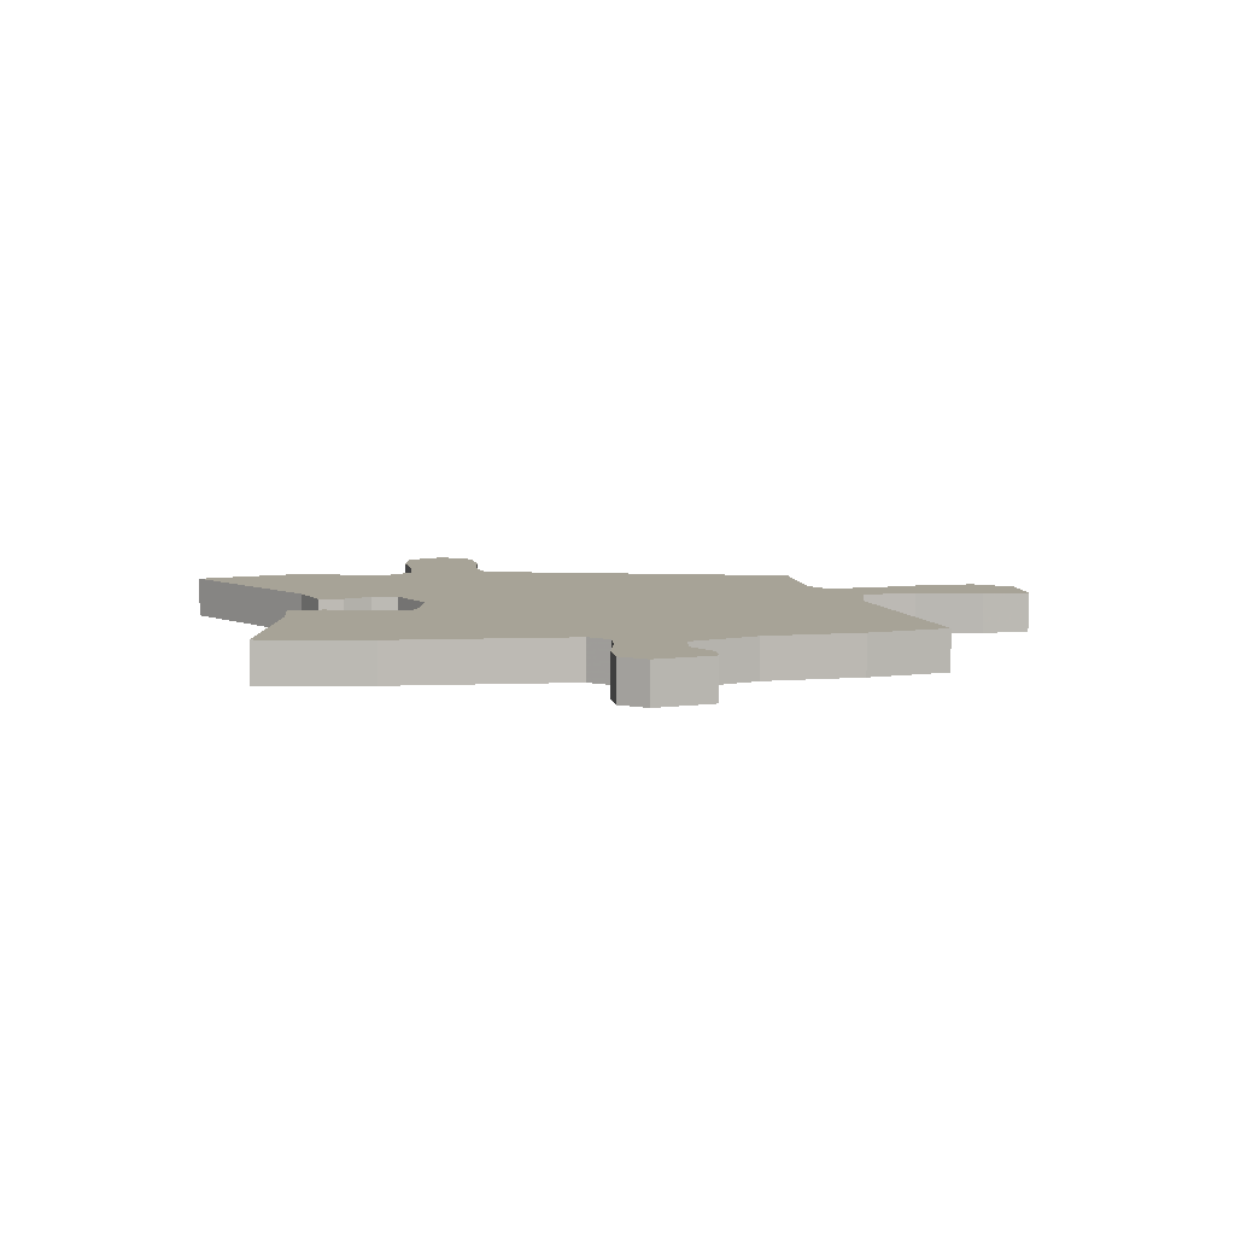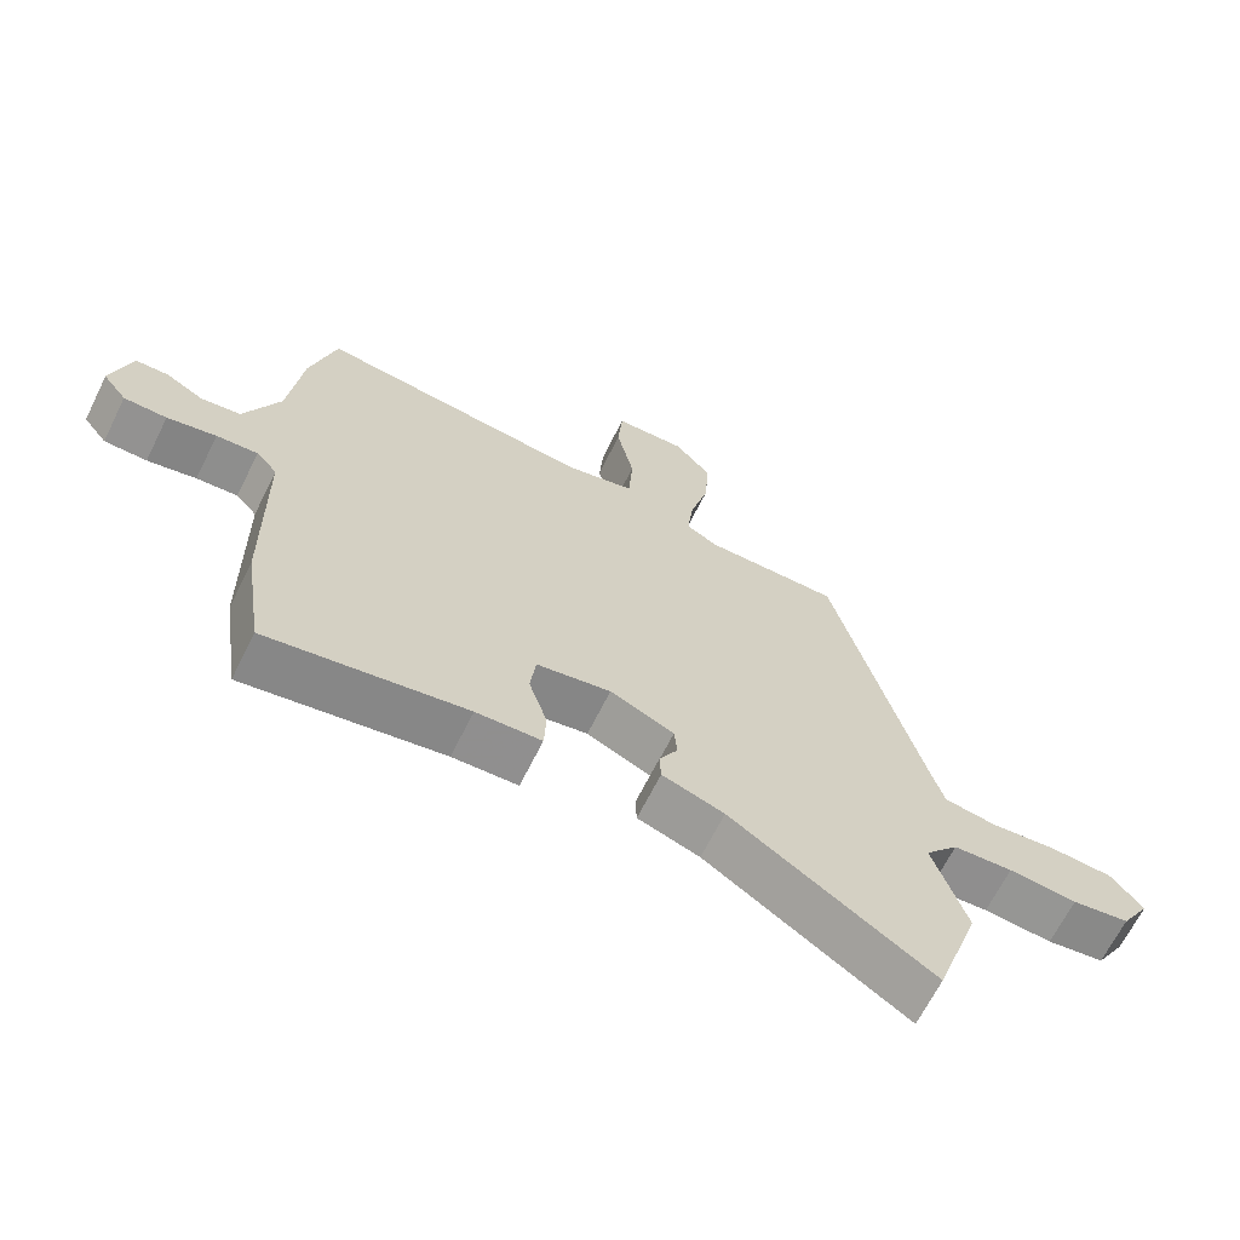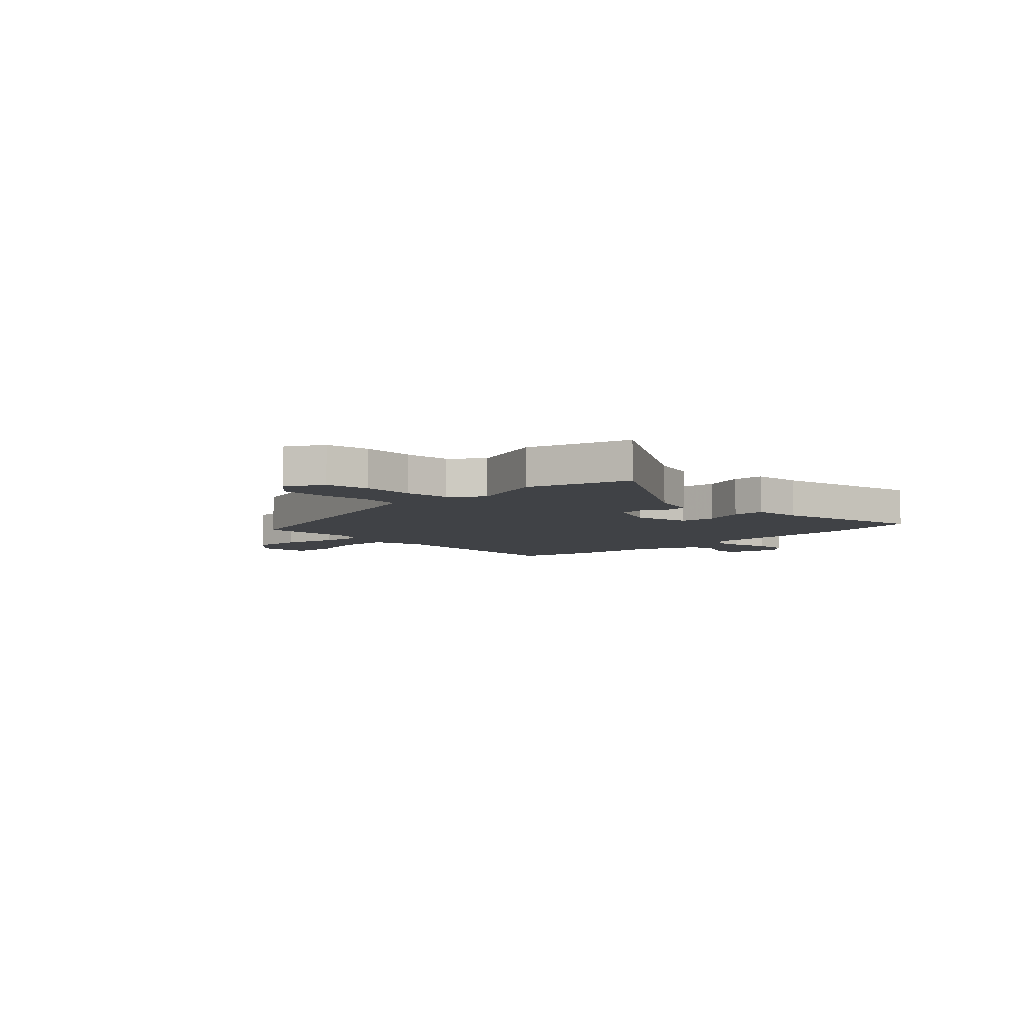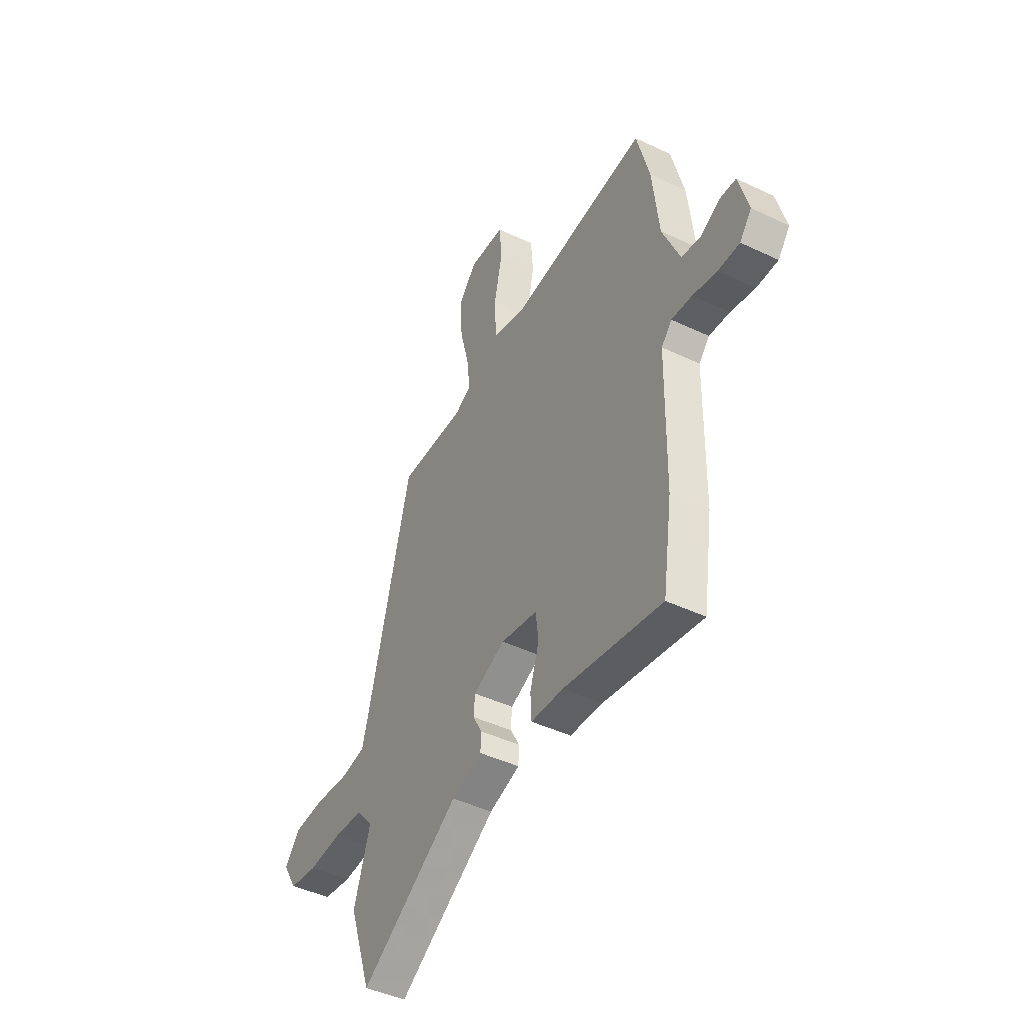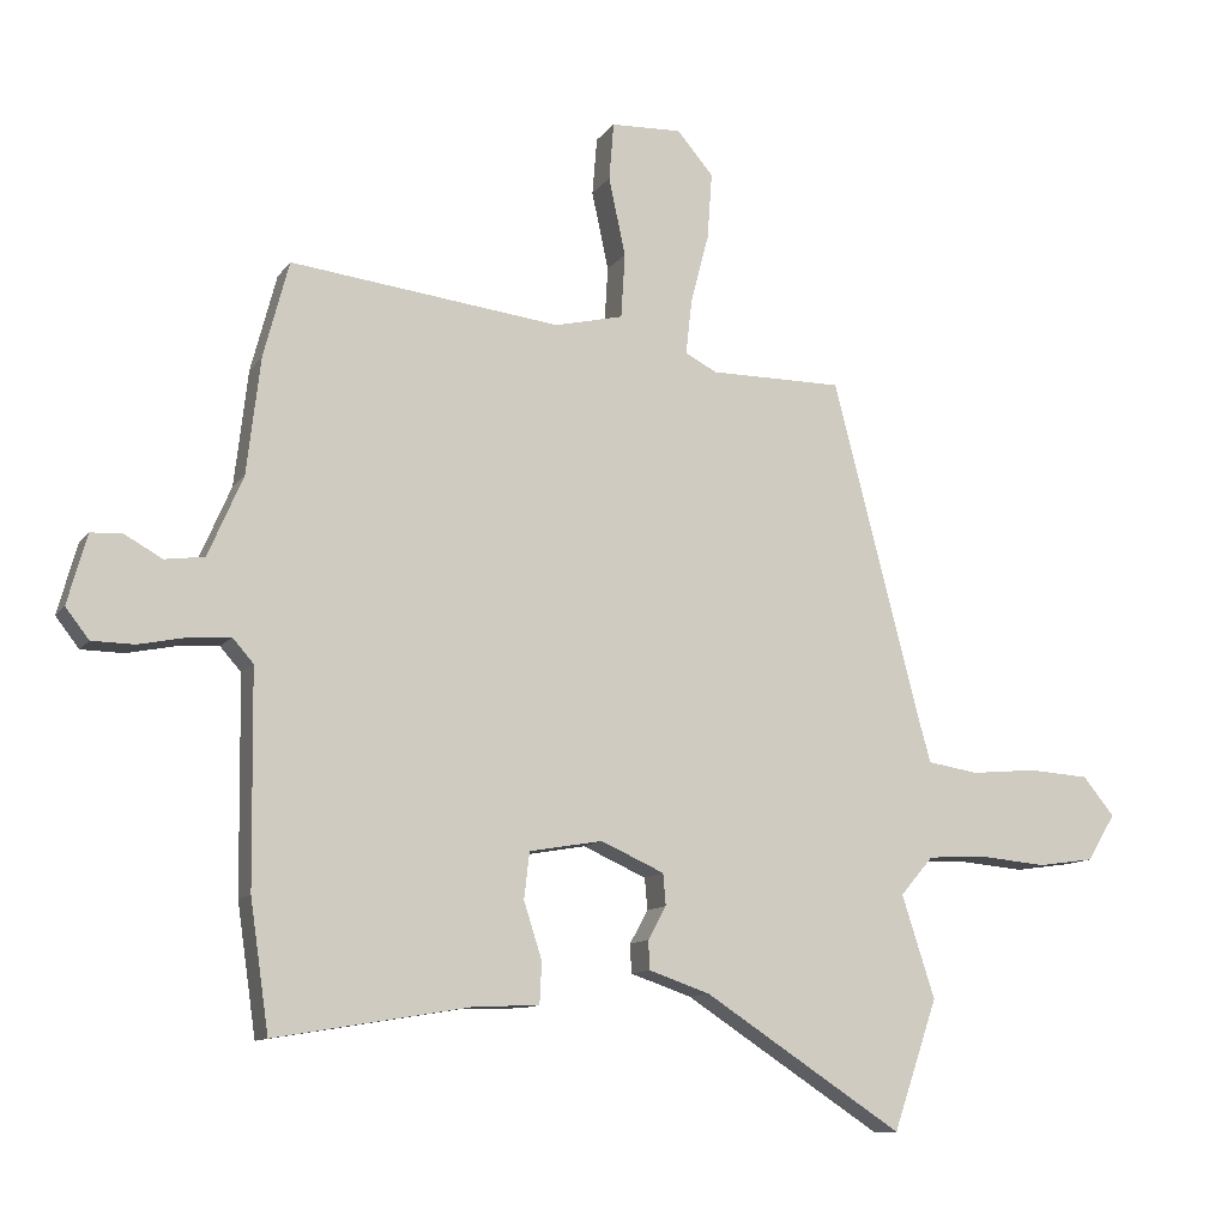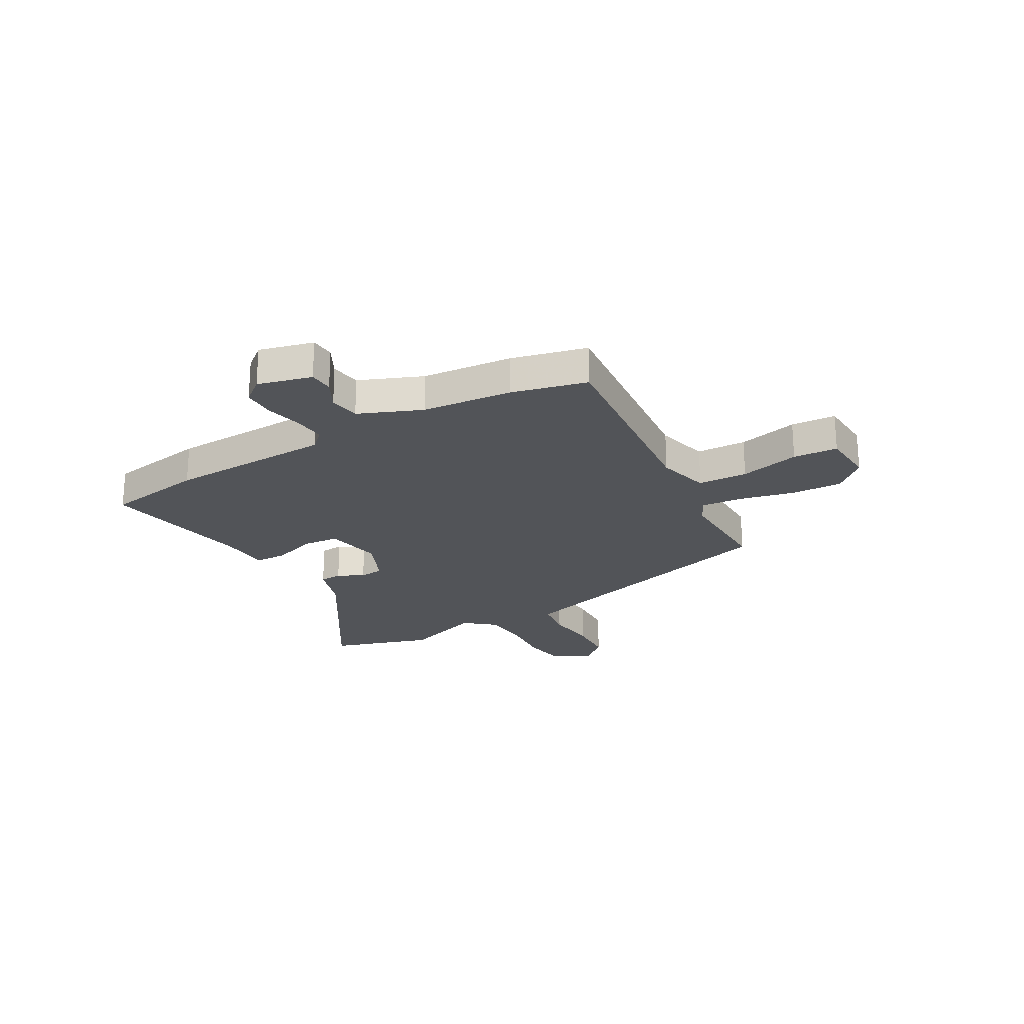
<metadata>
{"format":"obj","ext":"obj","renderer":"f3d","projection":"perspective","resolution":1024,"background":"white","views":[{"elev":6.7,"azim":-97.2,"up":"+Y"},{"elev":-66.2,"azim":-26.4,"up":"+Z"},{"elev":-6.1,"azim":136.2,"up":"+Y"},{"elev":-44.0,"azim":-119.2,"up":"+Z"},{"elev":-11.2,"azim":-21.4,"up":"+Z"},{"elev":-23.3,"azim":-59.1,"up":"+Y"}]}
</metadata>
<code>
v -0.525 0.07 0.404
v -0.487 0.07 0.548
v -0.085 0.07 0.5
v 0.017 0.07 0.524
v 0.023 0.07 0.62
v -0.002 0.07 0.736
v 0.005 0.07 0.822
v 0.11 0.07 0.826
v 0.164 0.07 0.763
v 0.157 0.07 0.664
v 0.13 0.07 0.56
v 0.121 0.07 0.48
v 0.168 0.07 0.455
v 0.366 0.07 0.455
v 0.495 0.07 -0.046
v 0.514 0.07 -0.114
v 0.589 0.07 -0.126
v 0.688 0.07 -0.117
v 0.778 0.07 -0.123
v 0.825 0.07 -0.18
v 0.783 0.07 -0.249
v 0.699 0.07 -0.261
v 0.599 0.07 -0.252
v 0.512 0.07 -0.257
v 0.463 0.07 -0.314
v 0.512 0.07 -0.466
v 0.446 0.07 -0.659
v 0.151 0.07 -0.467
v 0.06 0.07 -0.436
v 0.058 0.07 -0.393
v 0.085 0.07 -0.344
v 0.081 0.07 -0.297
v -0.013 0.07 -0.255
v -0.122 0.07 -0.274
v -0.13 0.07 -0.343
v -0.103 0.07 -0.427
v -0.106 0.07 -0.489
v -0.202 0.07 -0.493
v -0.494 0.07 -0.542
v -0.522 0.07 -0.35
v -0.526 0.07 -0.033
v -0.557 0.07 0.002
v -0.618 0.07 -0.002
v -0.69 0.07 -0.017
v -0.753 0.07 -0.016
v -0.788 0.07 0.029
v -0.759 0.07 0.133
v -0.712 0.07 0.135
v -0.656 0.07 0.104
v -0.597 0.07 0.112
v -0.545 0.07 0.232
v -0.525 0 0.404
v -0.487 0 0.548
v -0.085 0 0.5
v 0.017 0 0.524
v 0.023 0 0.62
v -0.002 0 0.736
v 0.005 0 0.822
v 0.11 0 0.826
v 0.164 0 0.763
v 0.157 0 0.664
v 0.13 0 0.56
v 0.121 0 0.48
v 0.168 0 0.455
v 0.366 0 0.455
v 0.495 0 -0.046
v 0.514 0 -0.114
v 0.589 0 -0.126
v 0.688 0 -0.117
v 0.778 0 -0.123
v 0.825 0 -0.18
v 0.783 0 -0.249
v 0.699 0 -0.261
v 0.599 0 -0.252
v 0.512 0 -0.257
v 0.463 0 -0.314
v 0.512 0 -0.466
v 0.446 0 -0.659
v 0.151 0 -0.467
v 0.06 0 -0.436
v 0.058 0 -0.393
v 0.085 0 -0.344
v 0.081 0 -0.297
v -0.013 0 -0.255
v -0.122 0 -0.274
v -0.13 0 -0.343
v -0.103 0 -0.427
v -0.106 0 -0.489
v -0.202 0 -0.493
v -0.494 0 -0.542
v -0.522 0 -0.35
v -0.526 0 -0.033
v -0.557 0 0.002
v -0.618 0 -0.002
v -0.69 0 -0.017
v -0.753 0 -0.016
v -0.788 0 0.029
v -0.759 0 0.133
v -0.712 0 0.135
v -0.656 0 0.104
v -0.597 0 0.112
v -0.545 0 0.232
f 46 47 48 49
f 46 49 50
f 43 44 45 46
f 42 43 46 50
f 41 42 50 51
f 38 39 40 41
f 35 36 37 38
f 34 35 38 41
f 33 34 41 51
f 28 29 30 31
f 28 31 32
f 25 26 27 28
f 24 25 28 32
f 20 21 22 23
f 20 23 24
f 17 18 19 20
f 16 17 20 24
f 15 16 24 32
f 13 14 15 32
f 8 9 10 11
f 8 11 12
f 5 6 7 8
f 4 5 8 12
f 3 4 12 13
f 13 32 33 51
f 3 13 51
f 1 2 3 51
f 100 99 98 97
f 101 100 97
f 97 96 95 94
f 101 97 94 93
f 102 101 93 92
f 92 91 90 89
f 89 88 87 86
f 92 89 86 85
f 102 92 85 84
f 82 81 80 79
f 83 82 79
f 79 78 77 76
f 83 79 76 75
f 74 73 72 71
f 75 74 71
f 71 70 69 68
f 75 71 68 67
f 83 75 67 66
f 83 66 65 64
f 62 61 60 59
f 63 62 59
f 59 58 57 56
f 63 59 56 55
f 64 63 55 54
f 102 84 83 64
f 102 64 54
f 102 54 53 52
f 1 52 53 2
f 2 53 54 3
f 3 54 55 4
f 4 55 56 5
f 5 56 57 6
f 6 57 58 7
f 7 58 59 8
f 8 59 60 9
f 9 60 61 10
f 10 61 62 11
f 11 62 63 12
f 12 63 64 13
f 13 64 65 14
f 14 65 66 15
f 15 66 67 16
f 16 67 68 17
f 17 68 69 18
f 18 69 70 19
f 19 70 71 20
f 20 71 72 21
f 21 72 73 22
f 22 73 74 23
f 23 74 75 24
f 24 75 76 25
f 25 76 77 26
f 26 77 78 27
f 27 78 79 28
f 28 79 80 29
f 29 80 81 30
f 30 81 82 31
f 31 82 83 32
f 32 83 84 33
f 33 84 85 34
f 34 85 86 35
f 35 86 87 36
f 36 87 88 37
f 37 88 89 38
f 38 89 90 39
f 39 90 91 40
f 40 91 92 41
f 41 92 93 42
f 42 93 94 43
f 43 94 95 44
f 44 95 96 45
f 45 96 97 46
f 46 97 98 47
f 47 98 99 48
f 48 99 100 49
f 49 100 101 50
f 50 101 102 51
f 51 102 52 1

</code>
